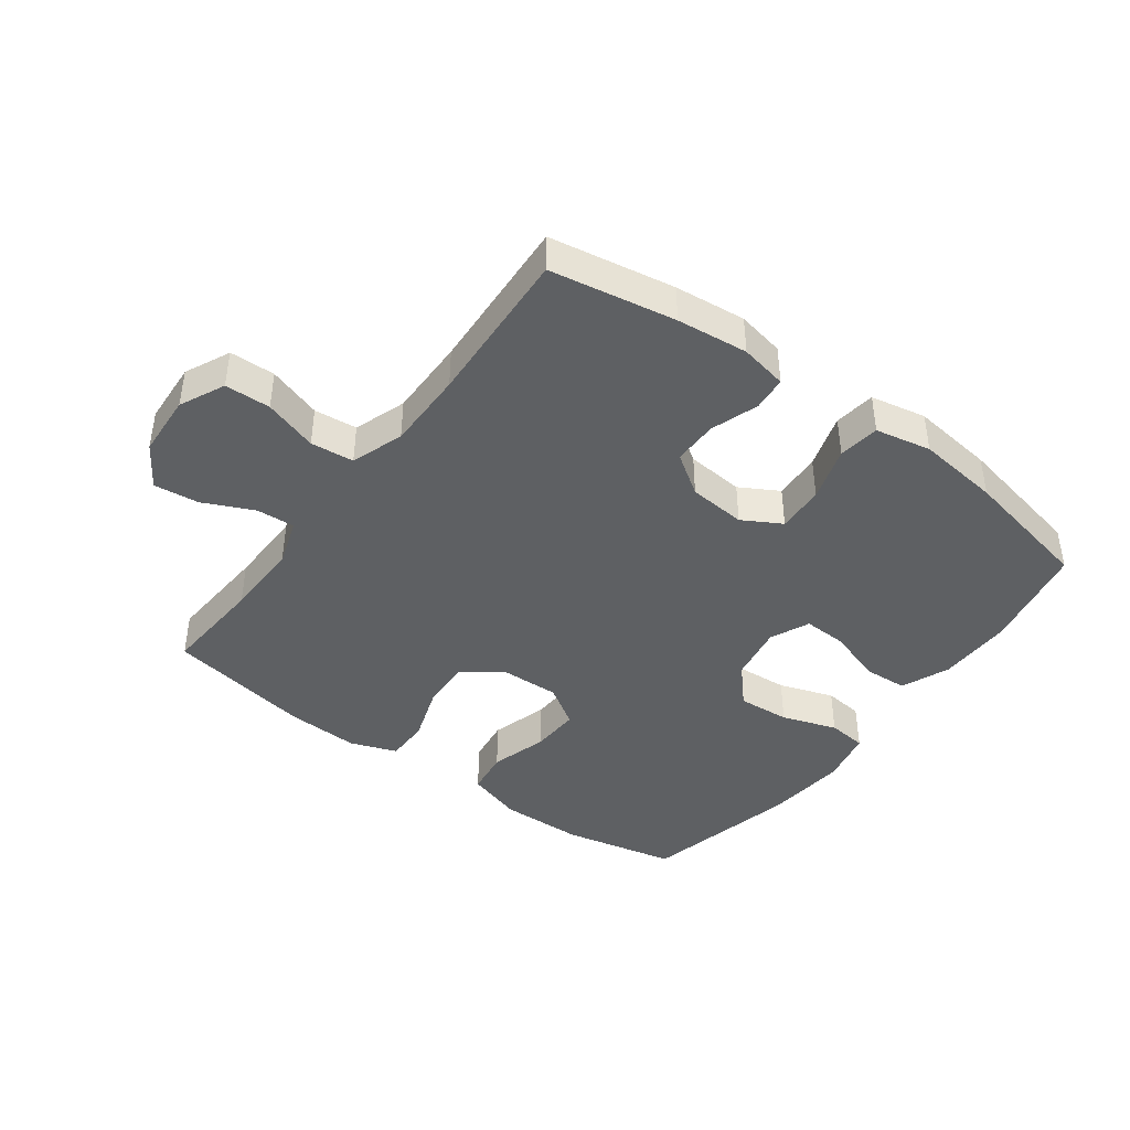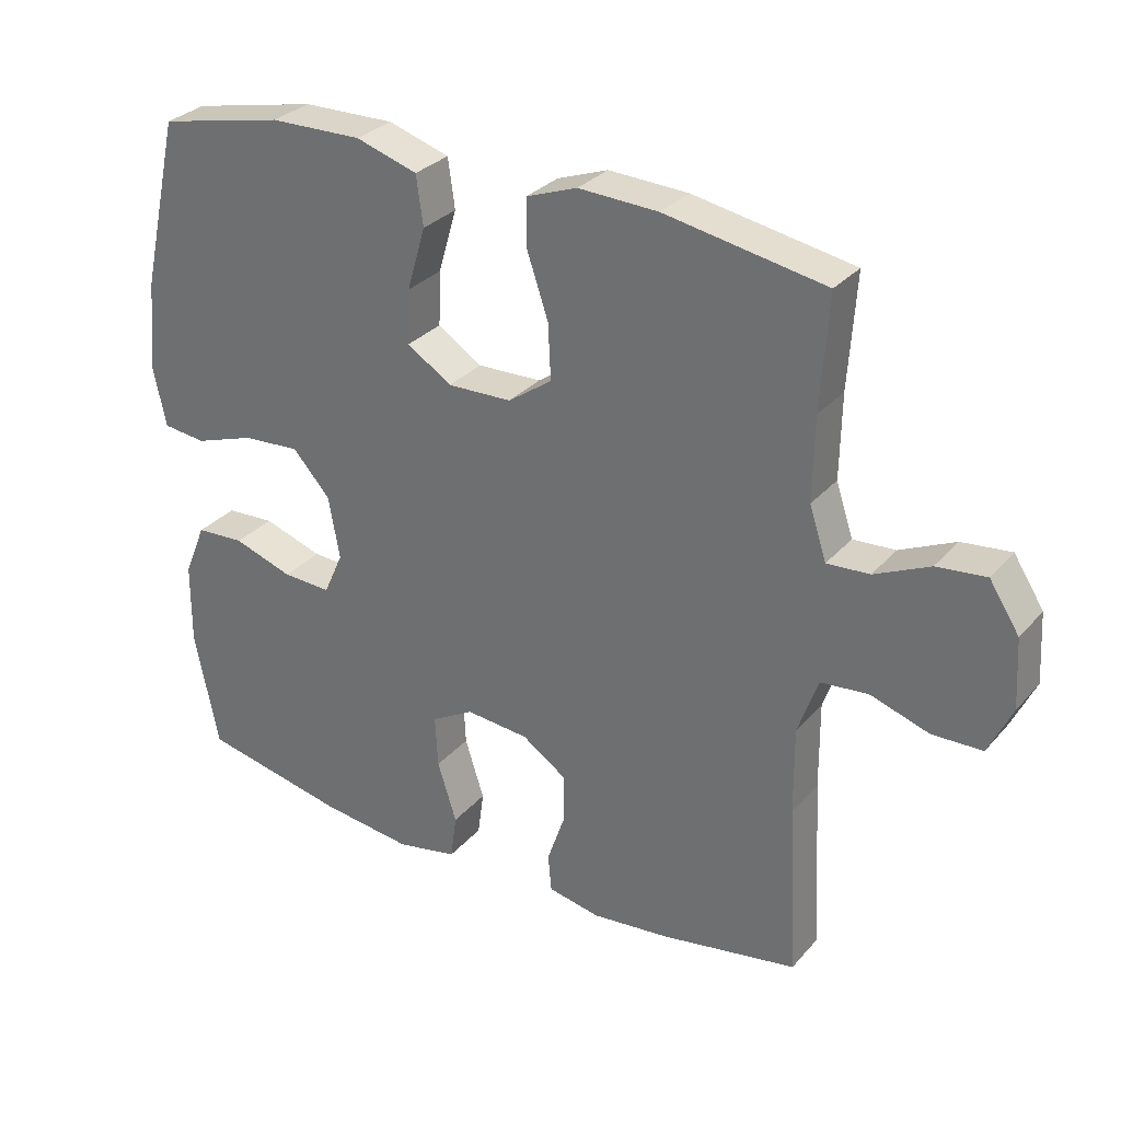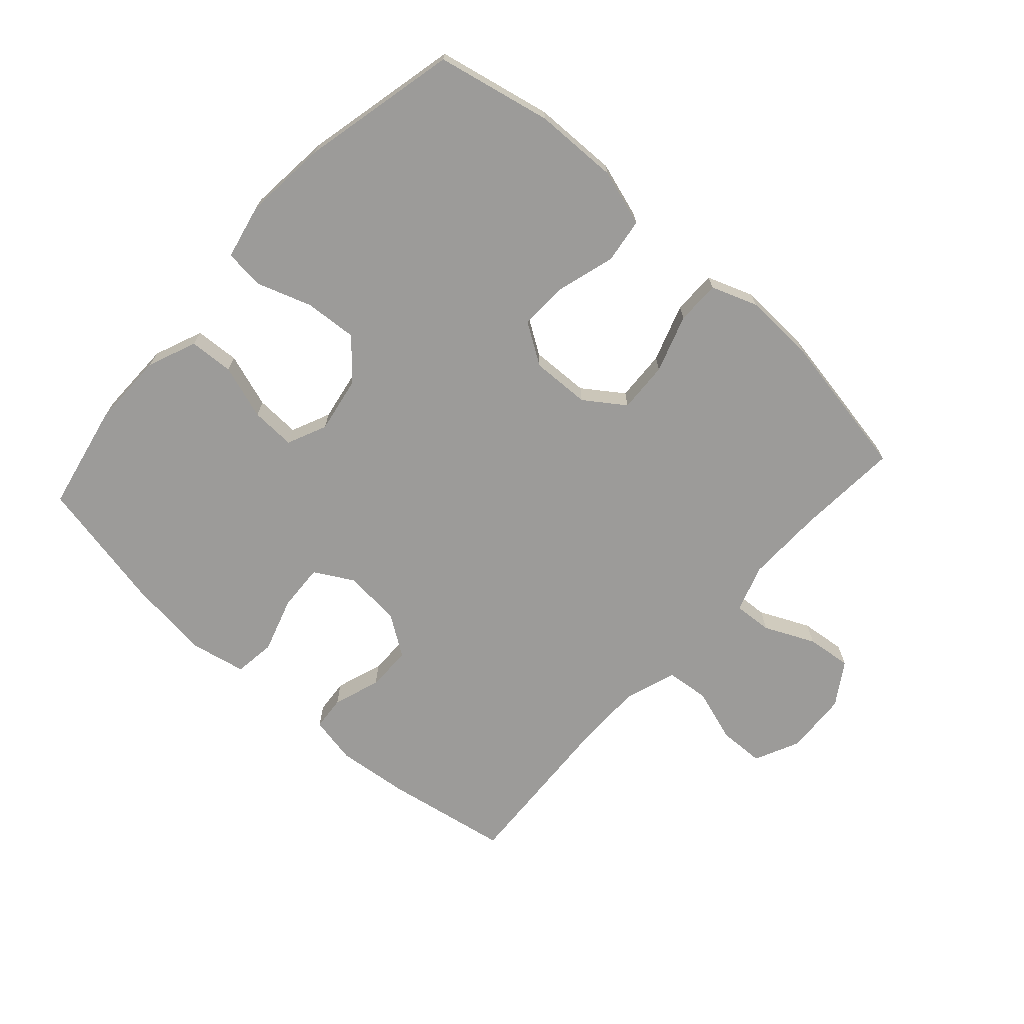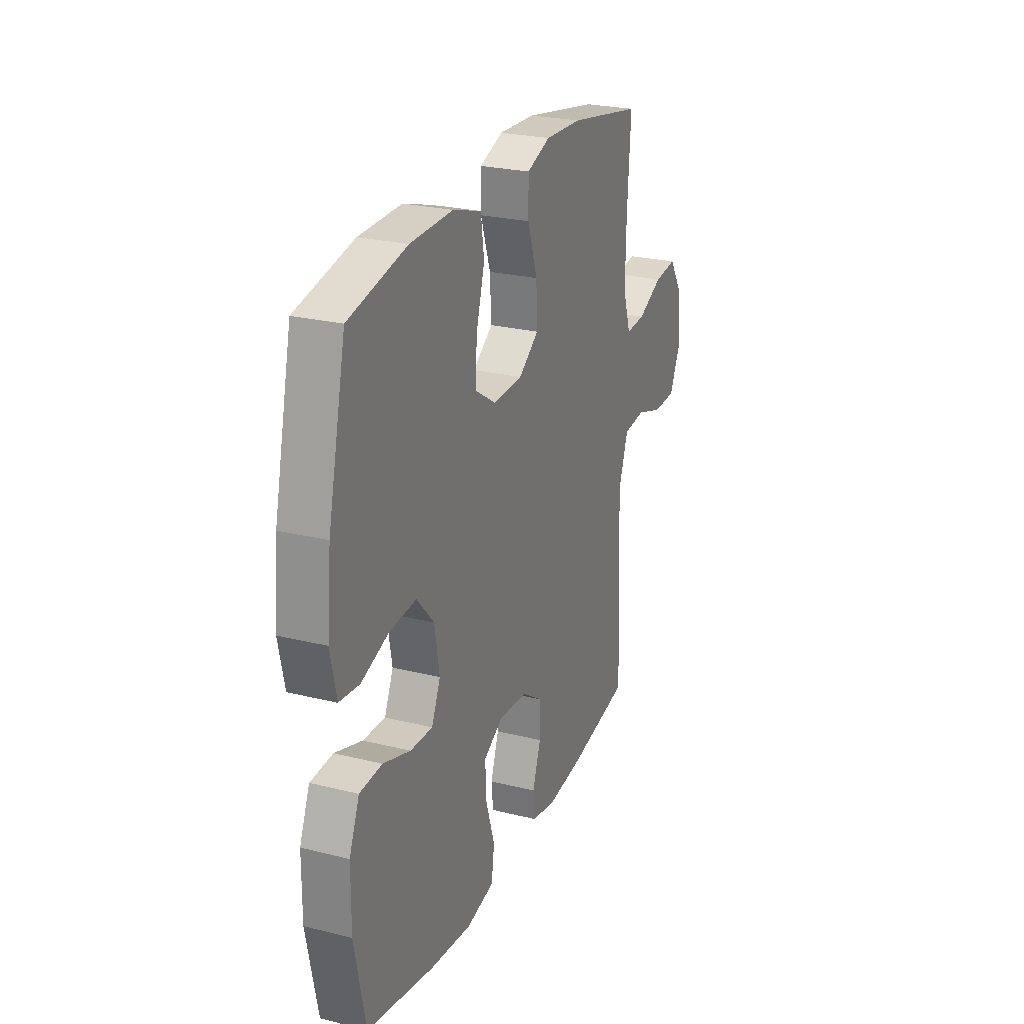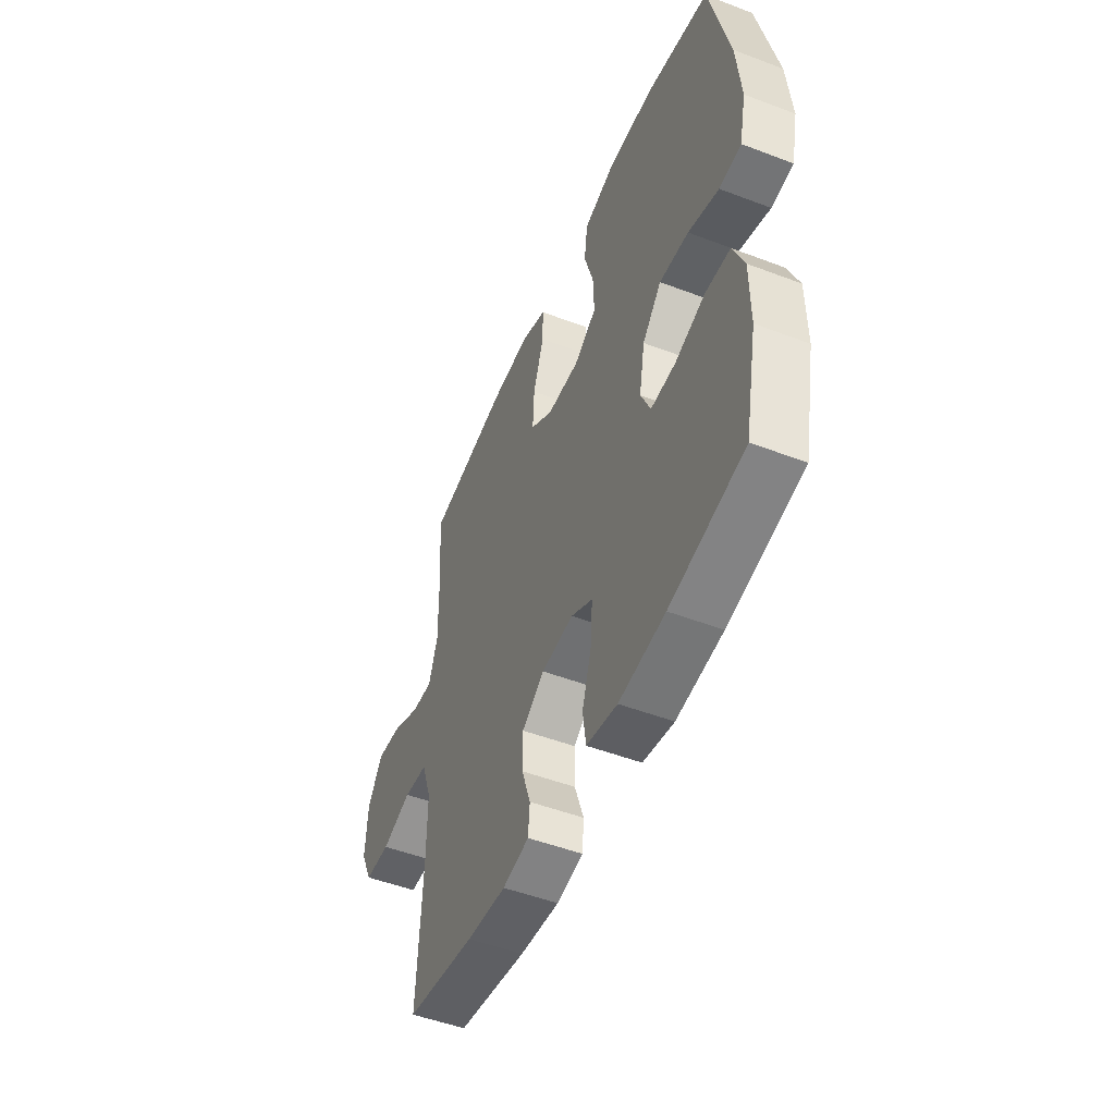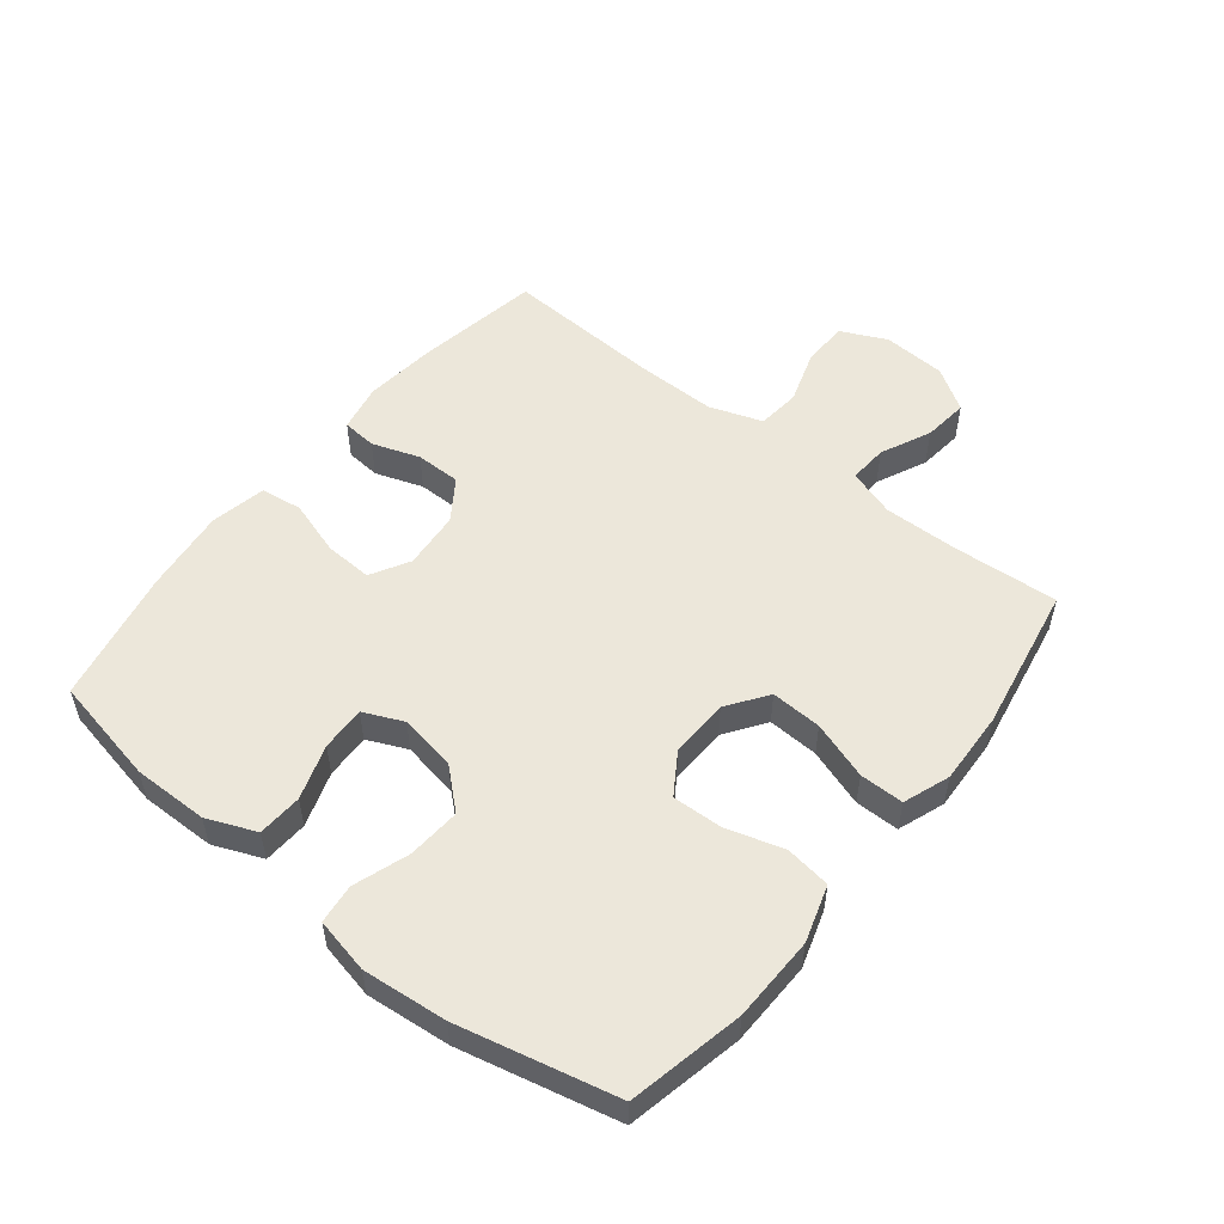
<metadata>
{"format":"obj","ext":"obj","renderer":"f3d","projection":"perspective","resolution":1024,"background":"white","views":[{"elev":-42.2,"azim":143.5,"up":"+Y"},{"elev":30.3,"azim":33.0,"up":"+Z"},{"elev":-69.7,"azim":-42.0,"up":"+Y"},{"elev":25.1,"azim":-68.1,"up":"+Z"},{"elev":-50.1,"azim":-112.7,"up":"+Z"},{"elev":53.2,"azim":-51.5,"up":"+Y"}]}
</metadata>
<code>
v -0.5 0.07 -0.5
v -0.535 0.07 -0.328
v -0.534 0.07 -0.208
v -0.502 0.07 -0.13
v -0.431 0.07 -0.126
v -0.344 0.07 -0.155
v -0.273 0.07 -0.158
v -0.245 0.07 -0.095
v -0.261 0.07 -0.004
v -0.316 0.07 0.057
v -0.4 0.07 0.051
v -0.488 0.07 0.021
v -0.551 0.07 0.028
v -0.57 0.07 0.116
v -0.557 0.07 0.25
v -0.5 0.07 0.5
v -0.317 0.07 0.539
v -0.182 0.07 0.542
v -0.092 0.07 0.514
v -0.082 0.07 0.442
v -0.109 0.07 0.35
v -0.112 0.07 0.271
v -0.047 0.07 0.229
v 0.047 0.07 0.232
v 0.111 0.07 0.277
v 0.107 0.07 0.358
v 0.076 0.07 0.45
v 0.076 0.07 0.52
v 0.15 0.07 0.547
v 0.266 0.07 0.542
v 0.5 0.07 0.5
v 0.489 0.07 0.335
v 0.487 0.07 0.213
v 0.512 0.07 0.137
v 0.574 0.07 0.141
v 0.654 0.07 0.178
v 0.726 0.07 0.186
v 0.77 0.07 0.118
v 0.776 0.07 0.017
v 0.742 0.07 -0.055
v 0.669 0.07 -0.057
v 0.583 0.07 -0.029
v 0.514 0.07 -0.036
v 0.485 0.07 -0.12
v 0.486 0.07 -0.247
v 0.5 0.07 -0.5
v 0.3 0.07 -0.535
v 0.186 0.07 -0.547
v 0.11 0.07 -0.532
v 0.105 0.07 -0.477
v 0.131 0.07 -0.401
v 0.131 0.07 -0.329
v 0.066 0.07 -0.285
v -0.026 0.07 -0.277
v -0.088 0.07 -0.312
v -0.084 0.07 -0.388
v -0.056 0.07 -0.476
v -0.065 0.07 -0.542
v -0.154 0.07 -0.56
v -0.287 0.07 -0.544
v -0.5 0 -0.5
v -0.535 0 -0.328
v -0.534 0 -0.208
v -0.502 0 -0.13
v -0.431 0 -0.126
v -0.344 0 -0.155
v -0.273 0 -0.158
v -0.245 0 -0.095
v -0.261 0 -0.004
v -0.316 0 0.057
v -0.4 0 0.051
v -0.488 0 0.021
v -0.551 0 0.028
v -0.57 0 0.116
v -0.557 0 0.25
v -0.5 0 0.5
v -0.317 0 0.539
v -0.182 0 0.542
v -0.092 0 0.514
v -0.082 0 0.442
v -0.109 0 0.35
v -0.112 0 0.271
v -0.047 0 0.229
v 0.047 0 0.232
v 0.111 0 0.277
v 0.107 0 0.358
v 0.076 0 0.45
v 0.076 0 0.52
v 0.15 0 0.547
v 0.266 0 0.542
v 0.5 0 0.5
v 0.489 0 0.335
v 0.487 0 0.213
v 0.512 0 0.137
v 0.574 0 0.141
v 0.654 0 0.178
v 0.726 0 0.186
v 0.77 0 0.118
v 0.776 0 0.017
v 0.742 0 -0.055
v 0.669 0 -0.057
v 0.583 0 -0.029
v 0.514 0 -0.036
v 0.485 0 -0.12
v 0.486 0 -0.247
v 0.5 0 -0.5
v 0.3 0 -0.535
v 0.186 0 -0.547
v 0.11 0 -0.532
v 0.105 0 -0.477
v 0.131 0 -0.401
v 0.131 0 -0.329
v 0.066 0 -0.285
v -0.026 0 -0.277
v -0.088 0 -0.312
v -0.084 0 -0.388
v -0.056 0 -0.476
v -0.065 0 -0.542
v -0.154 0 -0.56
v -0.287 0 -0.544
f 56 57 58 59
f 55 56 59 60
f 48 49 50 51
f 48 51 52
f 45 46 47 48
f 44 45 48 52
f 43 44 52 53
f 39 40 41 42
f 39 42 43
f 38 39 43
f 35 36 37 38
f 34 35 38 43
f 33 34 43 53
f 29 30 31 32
f 26 27 28 29
f 25 26 29 32
f 24 25 32 33
f 18 19 20 21
f 18 21 22
f 17 18 22
f 16 17 22
f 15 16 22 23
f 11 12 13 14
f 10 11 14 15
f 3 4 5 6
f 3 6 7
f 2 3 7
f 55 60 1 2
f 54 55 2 7
f 53 54 7 8
f 23 24 33 53
f 23 53 8 9
f 10 15 23
f 9 10 23
f 119 118 117 116
f 120 119 116 115
f 111 110 109 108
f 112 111 108
f 108 107 106 105
f 112 108 105 104
f 113 112 104 103
f 102 101 100 99
f 103 102 99
f 103 99 98
f 98 97 96 95
f 103 98 95 94
f 113 103 94 93
f 92 91 90 89
f 89 88 87 86
f 92 89 86 85
f 93 92 85 84
f 81 80 79 78
f 82 81 78
f 82 78 77
f 82 77 76
f 83 82 76 75
f 74 73 72 71
f 75 74 71 70
f 66 65 64 63
f 67 66 63
f 67 63 62
f 62 61 120 115
f 67 62 115 114
f 68 67 114 113
f 113 93 84 83
f 69 68 113 83
f 83 75 70
f 83 70 69
f 1 61 62 2
f 2 62 63 3
f 3 63 64 4
f 4 64 65 5
f 5 65 66 6
f 6 66 67 7
f 7 67 68 8
f 8 68 69 9
f 9 69 70 10
f 10 70 71 11
f 11 71 72 12
f 12 72 73 13
f 13 73 74 14
f 14 74 75 15
f 15 75 76 16
f 16 76 77 17
f 17 77 78 18
f 18 78 79 19
f 19 79 80 20
f 20 80 81 21
f 21 81 82 22
f 22 82 83 23
f 23 83 84 24
f 24 84 85 25
f 25 85 86 26
f 26 86 87 27
f 27 87 88 28
f 28 88 89 29
f 29 89 90 30
f 30 90 91 31
f 31 91 92 32
f 32 92 93 33
f 33 93 94 34
f 34 94 95 35
f 35 95 96 36
f 36 96 97 37
f 37 97 98 38
f 38 98 99 39
f 39 99 100 40
f 40 100 101 41
f 41 101 102 42
f 42 102 103 43
f 43 103 104 44
f 44 104 105 45
f 45 105 106 46
f 46 106 107 47
f 47 107 108 48
f 48 108 109 49
f 49 109 110 50
f 50 110 111 51
f 51 111 112 52
f 52 112 113 53
f 53 113 114 54
f 54 114 115 55
f 55 115 116 56
f 56 116 117 57
f 57 117 118 58
f 58 118 119 59
f 59 119 120 60
f 60 120 61 1

</code>
